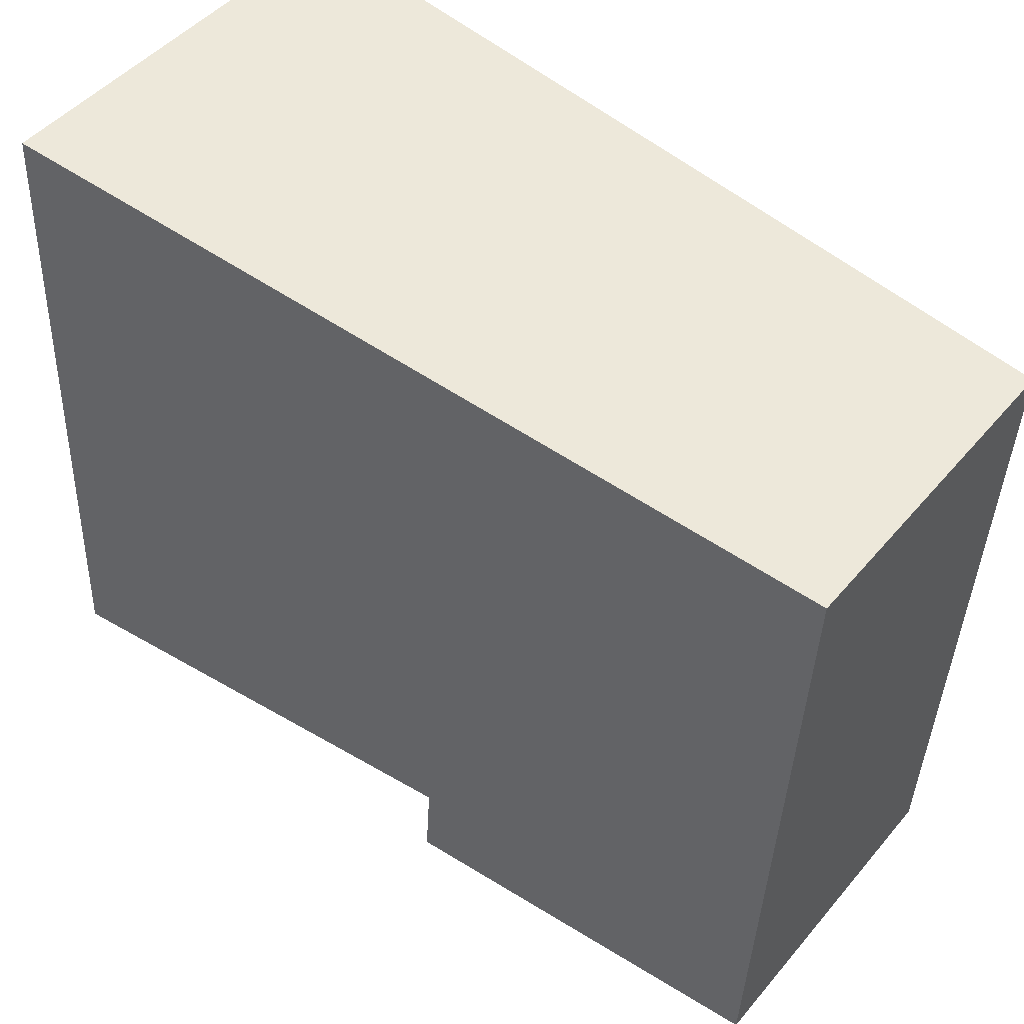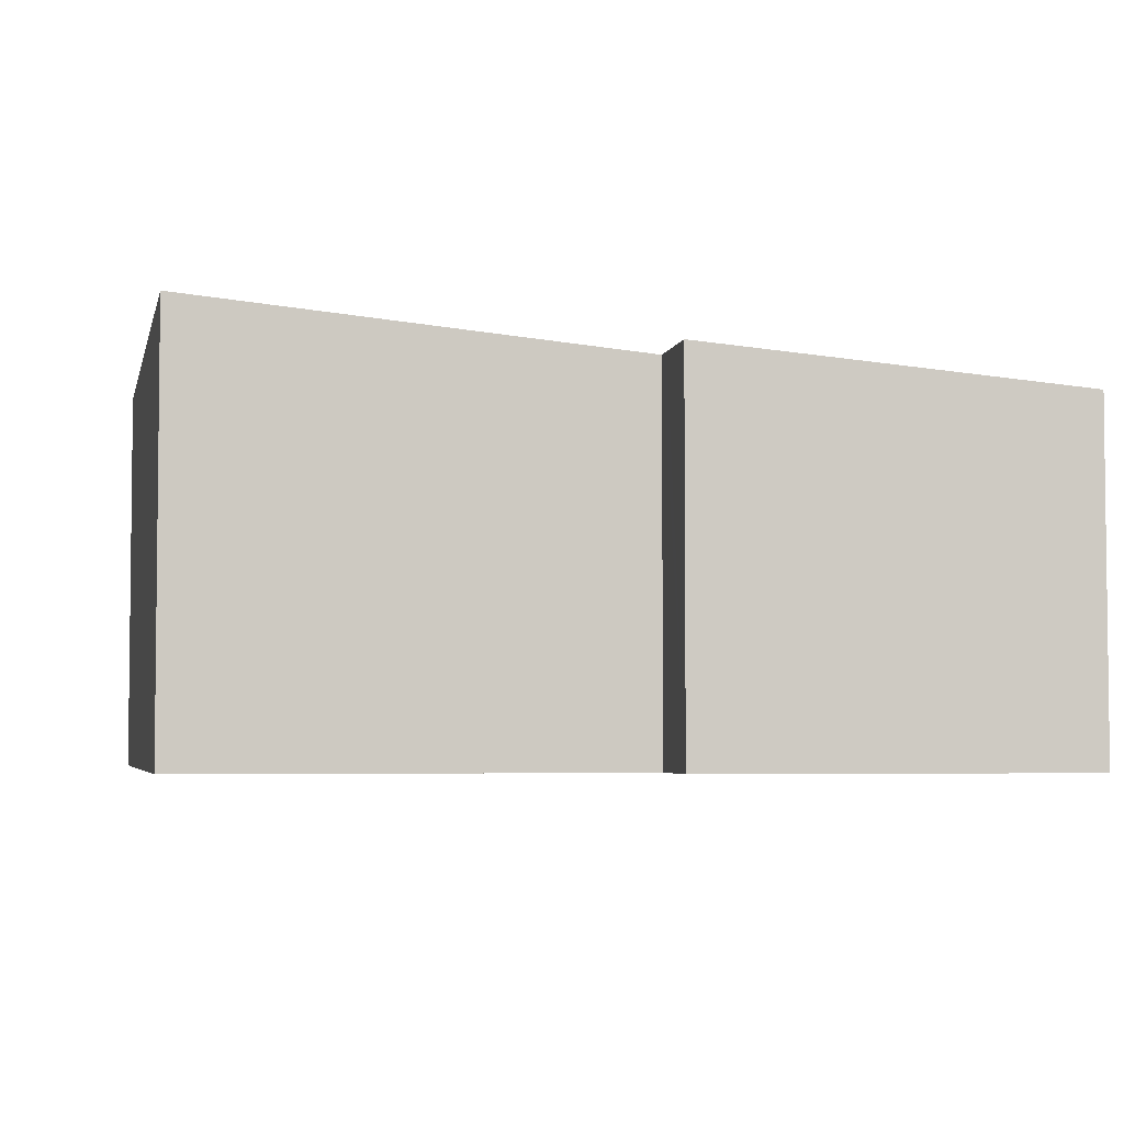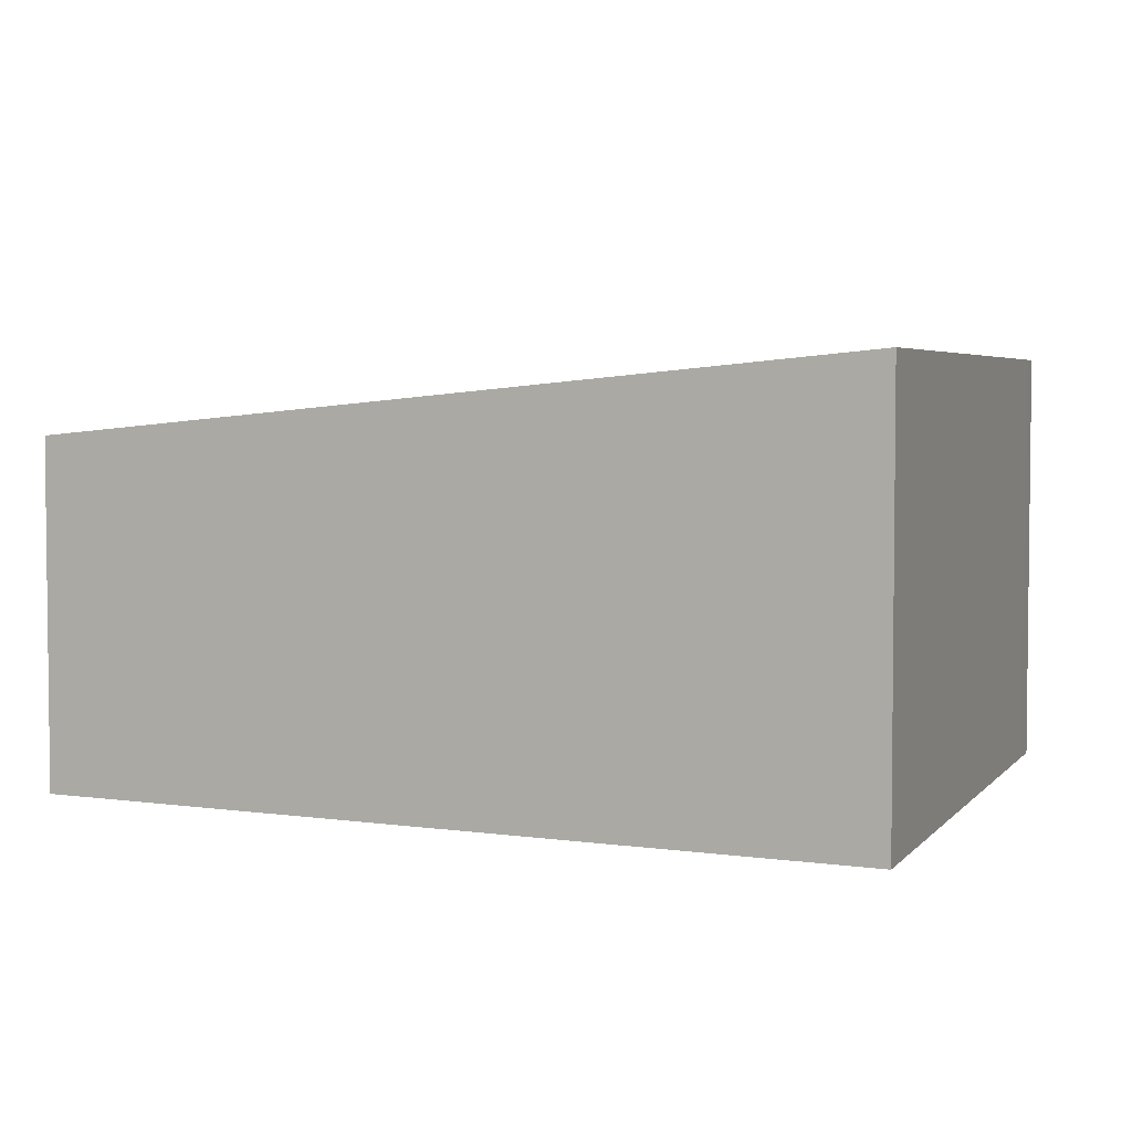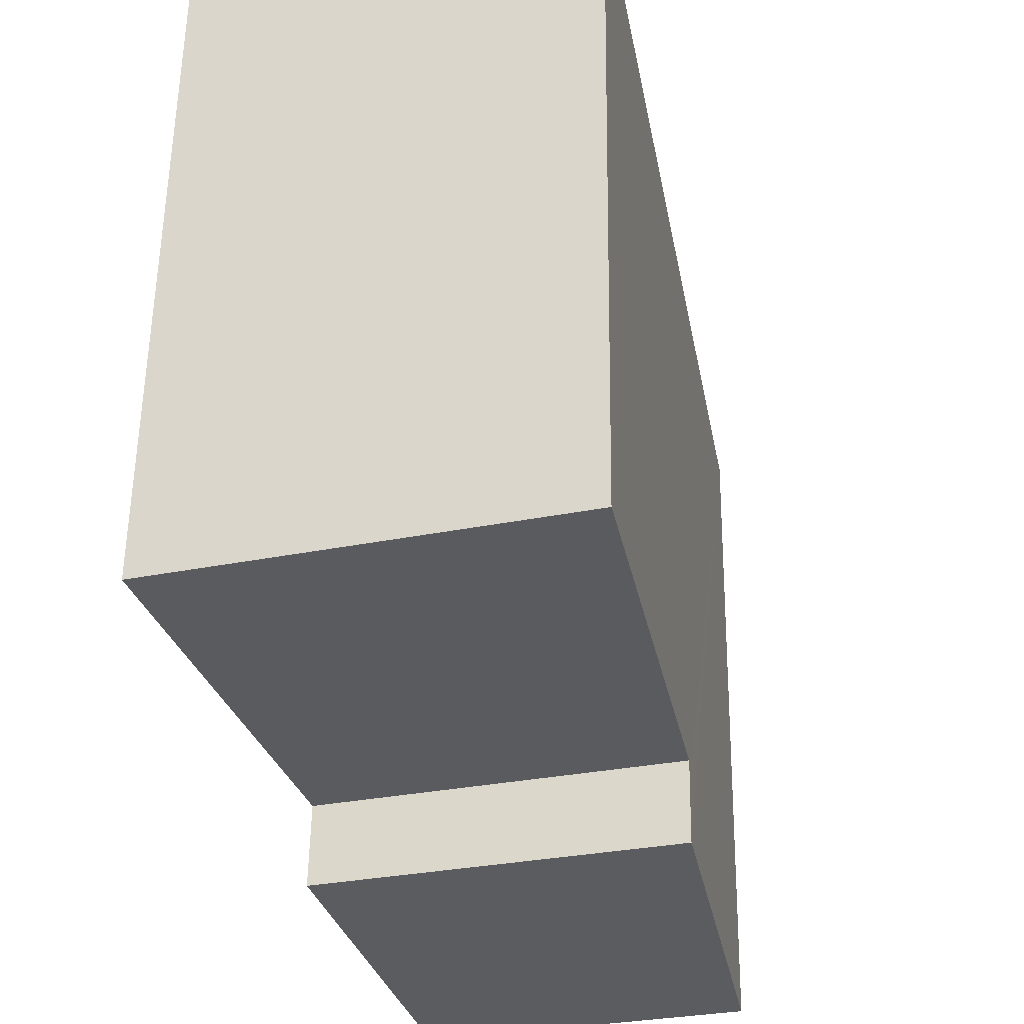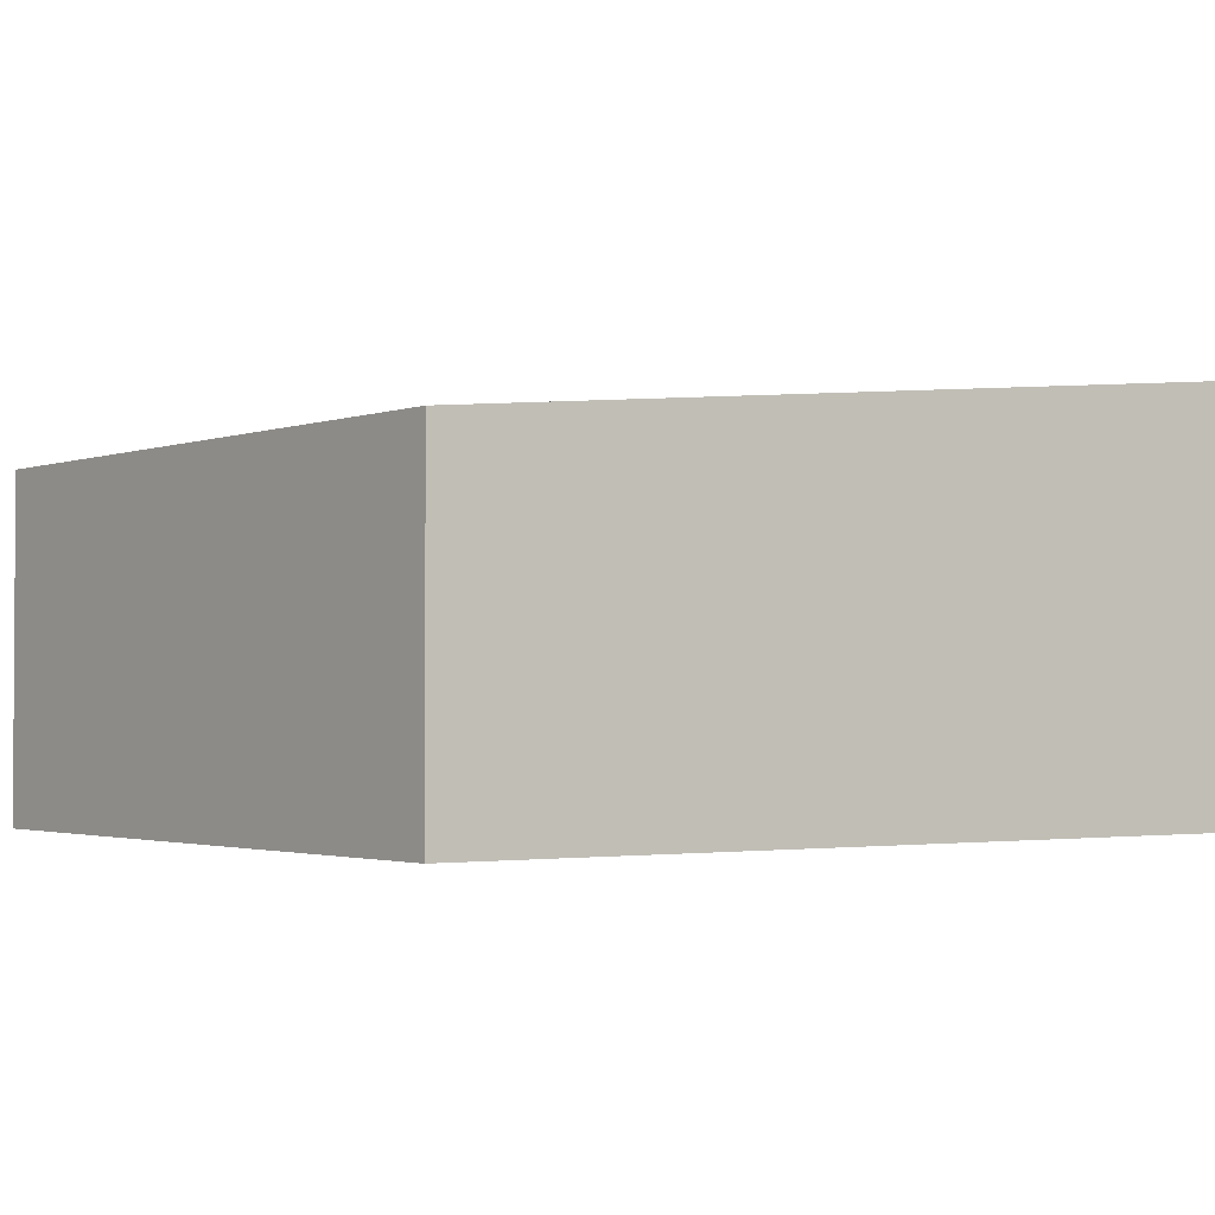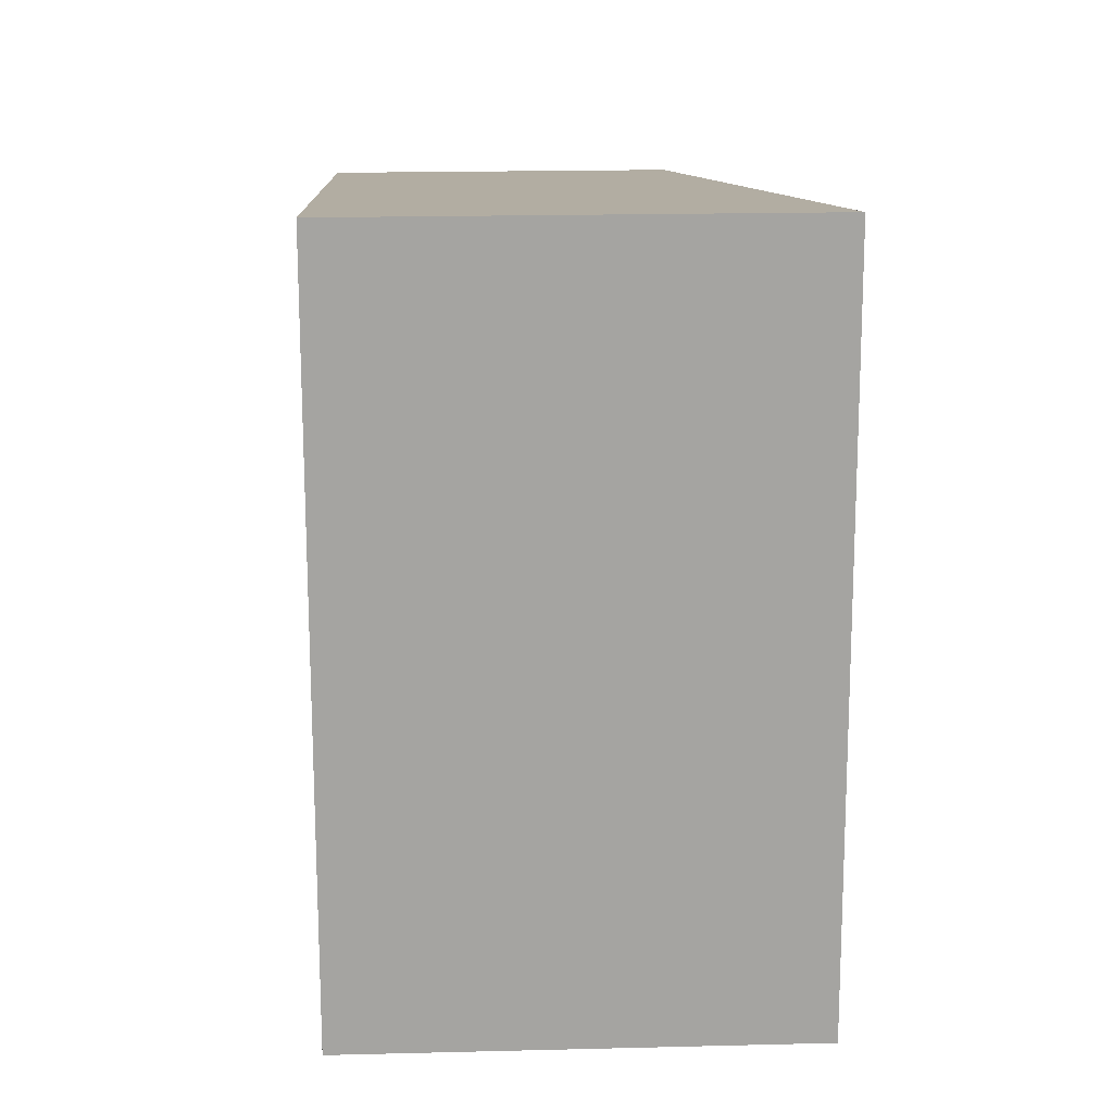
<metadata>
{"format":"obj","ext":"obj","renderer":"f3d","projection":"perspective","resolution":1024,"background":"white","views":[{"elev":47.0,"azim":-142.3,"up":"+Z"},{"elev":-4.2,"azim":165.5,"up":"+Y"},{"elev":4.0,"azim":17.5,"up":"+Y"},{"elev":-30.4,"azim":106.5,"up":"+Z"},{"elev":-2.1,"azim":-41.6,"up":"+Y"},{"elev":19.3,"azim":87.3,"up":"+Z"}]}
</metadata>
<code>
v  4.995 2.511 0.764
v  5.155 2.509 -3.106
v  0 2.057 1.26e-16
v  5.163 2.509 -3.308
v  3.434 2.352 -3.37
v  2.468 2.265 -3.404
v  2.475 2.265 -3.516
v  2.501 2.266 -3.915
v  0.188 2.057 -3.866
v  0.2 2.057 -4.113
v  2.501 2.397e-16 -3.915
v  0.2 2.518e-16 -4.113
v  5.163 2.026e-16 -3.308
v  2.468 2.084e-16 -3.404
v  3.434 2.064e-16 -3.37
v  0 0 0
v  0.188 2.367e-16 -3.866
v  4.995 -4.678e-17 0.764
v  5.155 1.902e-16 -3.106
v  2.475 2.153e-16 -3.516
g defaultobject
f 1 2 3
f 4 3 2
f 5 3 4
f 6 3 5
f 7 3 6
f 8 3 7
f 9 3 8
f 10 9 8
f 11 10 8
f 10 11 12
f 13 5 4
f 5 13 6
f 6 13 14
f 14 13 15
f 12 9 10
f 9 12 3
f 3 12 16
f 16 12 17
f 3 18 1
f 18 3 16
f 18 2 1
f 2 18 19
f 2 19 4
f 4 19 13
f 7 11 8
f 11 7 6
f 11 6 20
f 20 6 14
f 19 15 13
f 15 19 14
f 11 17 12
f 17 11 20
f 17 20 16
f 16 20 14
f 16 14 19
f 16 19 18

</code>
